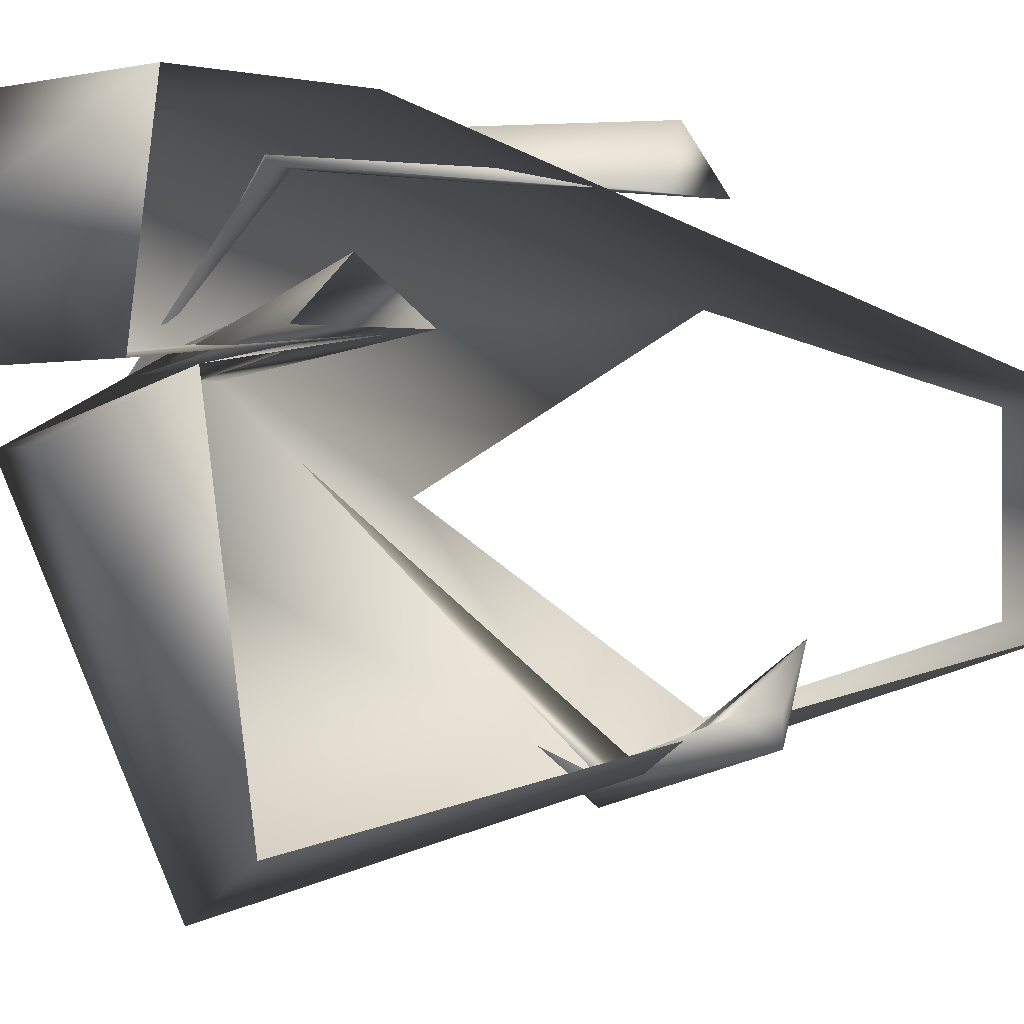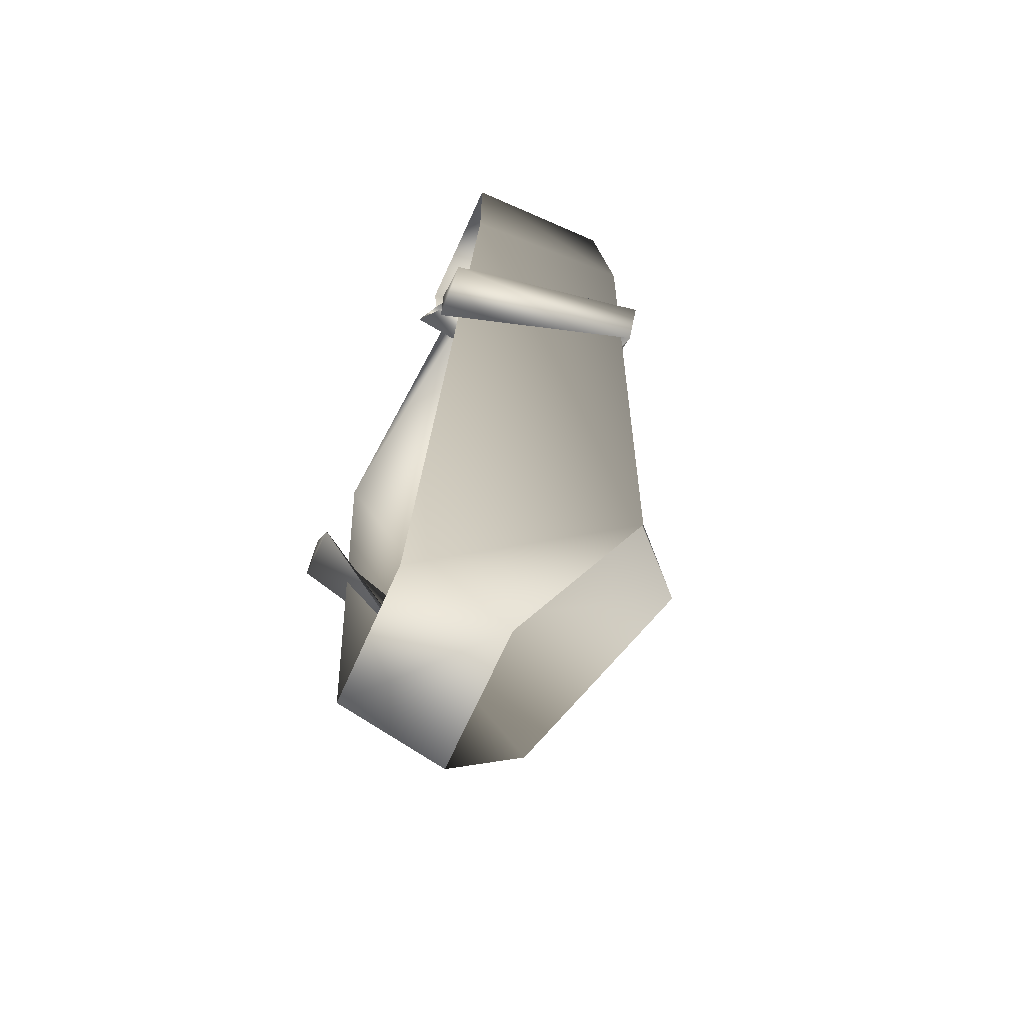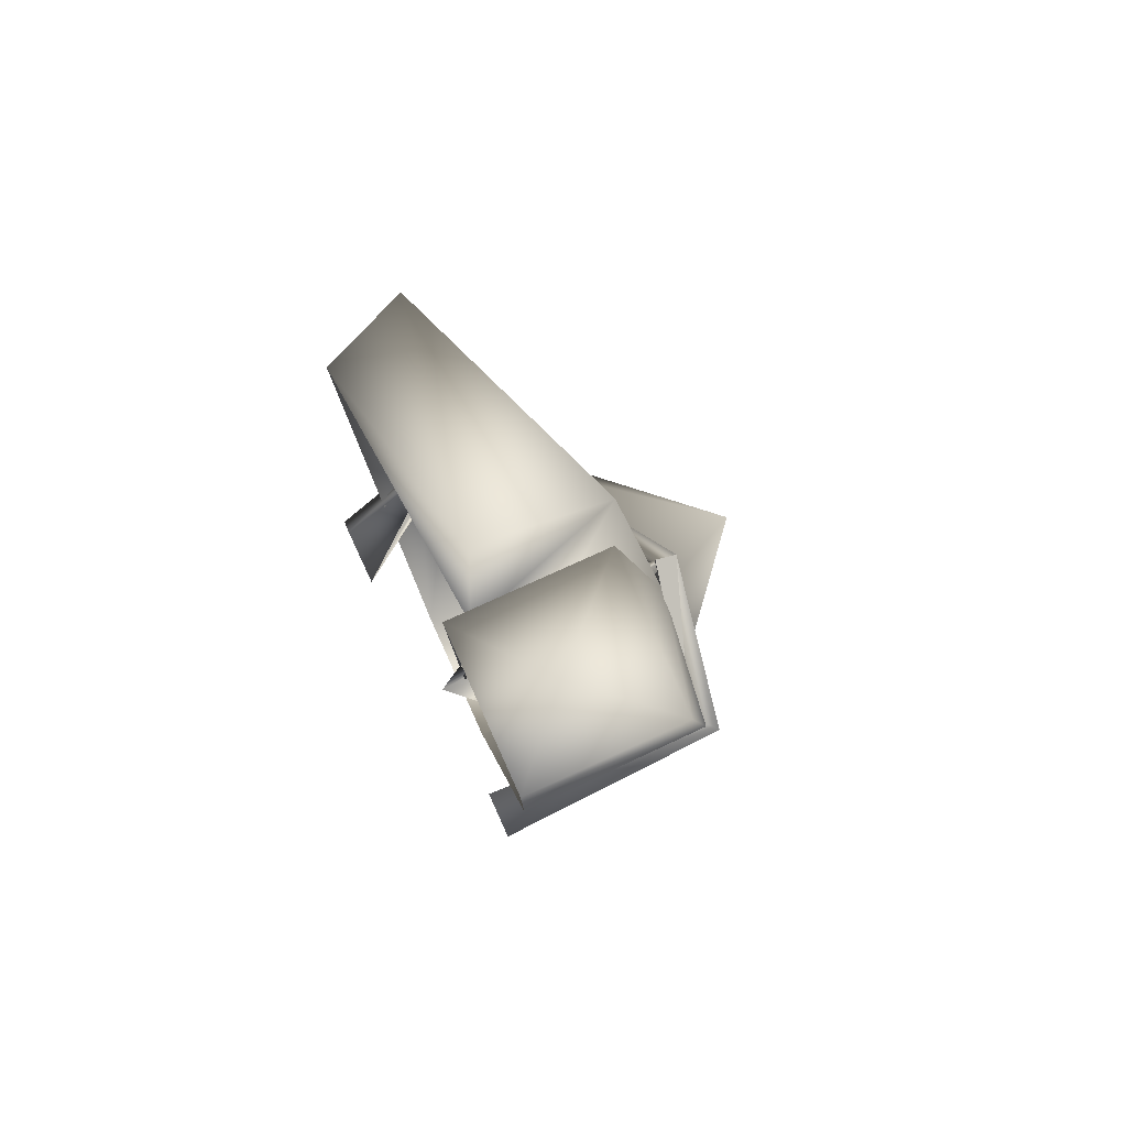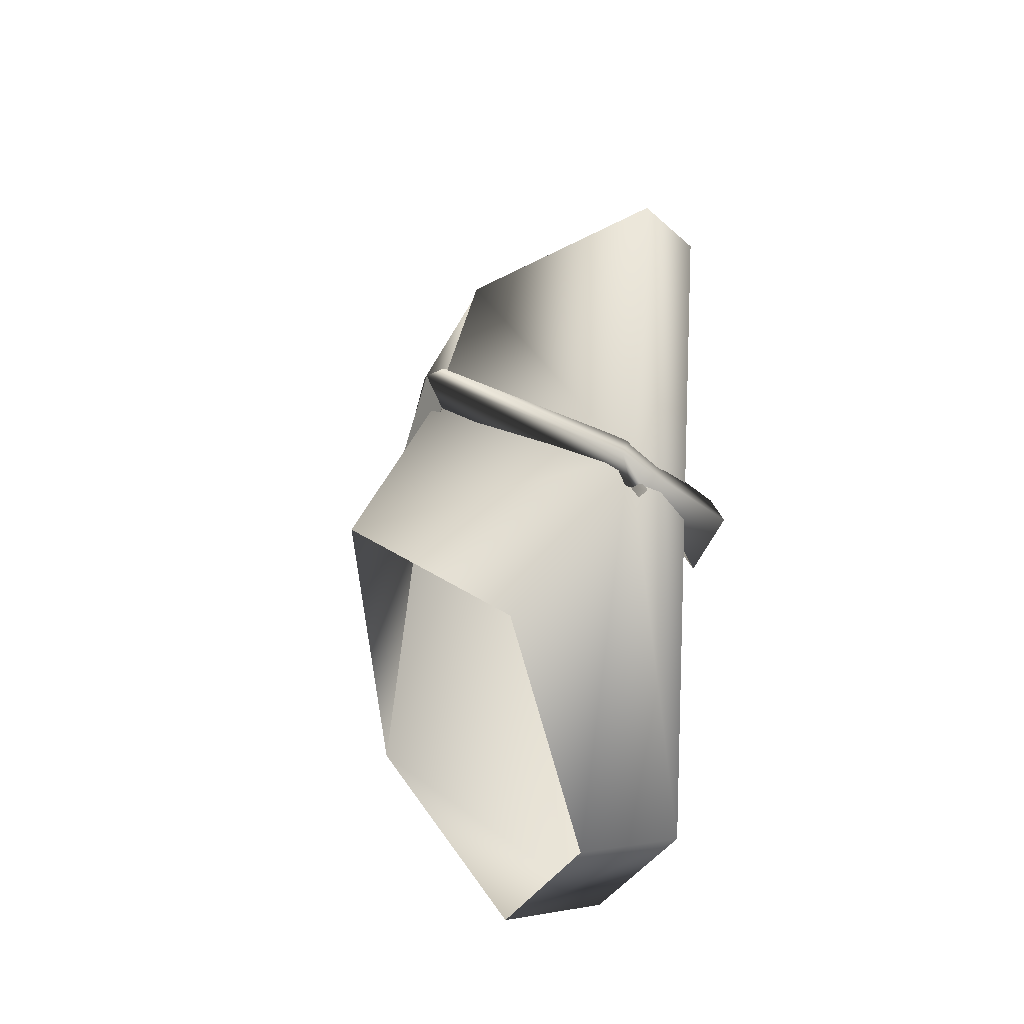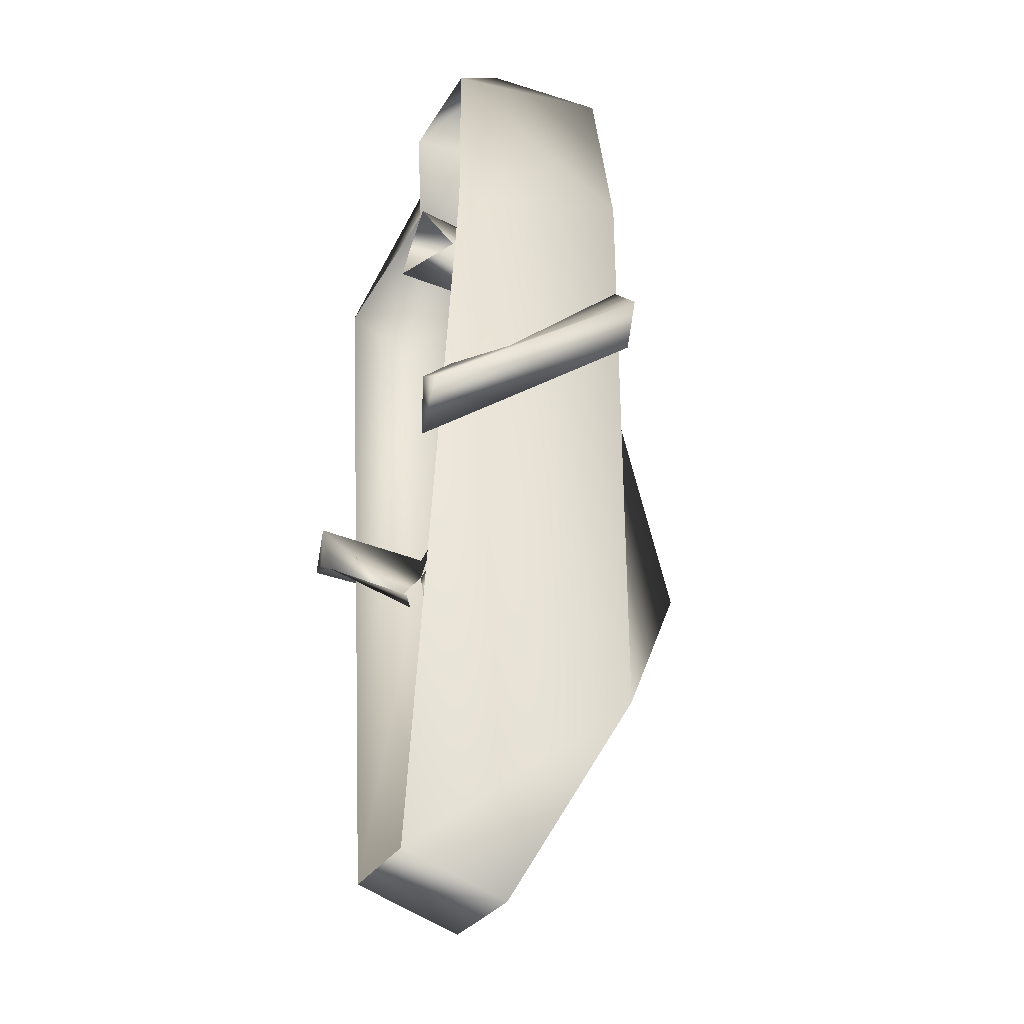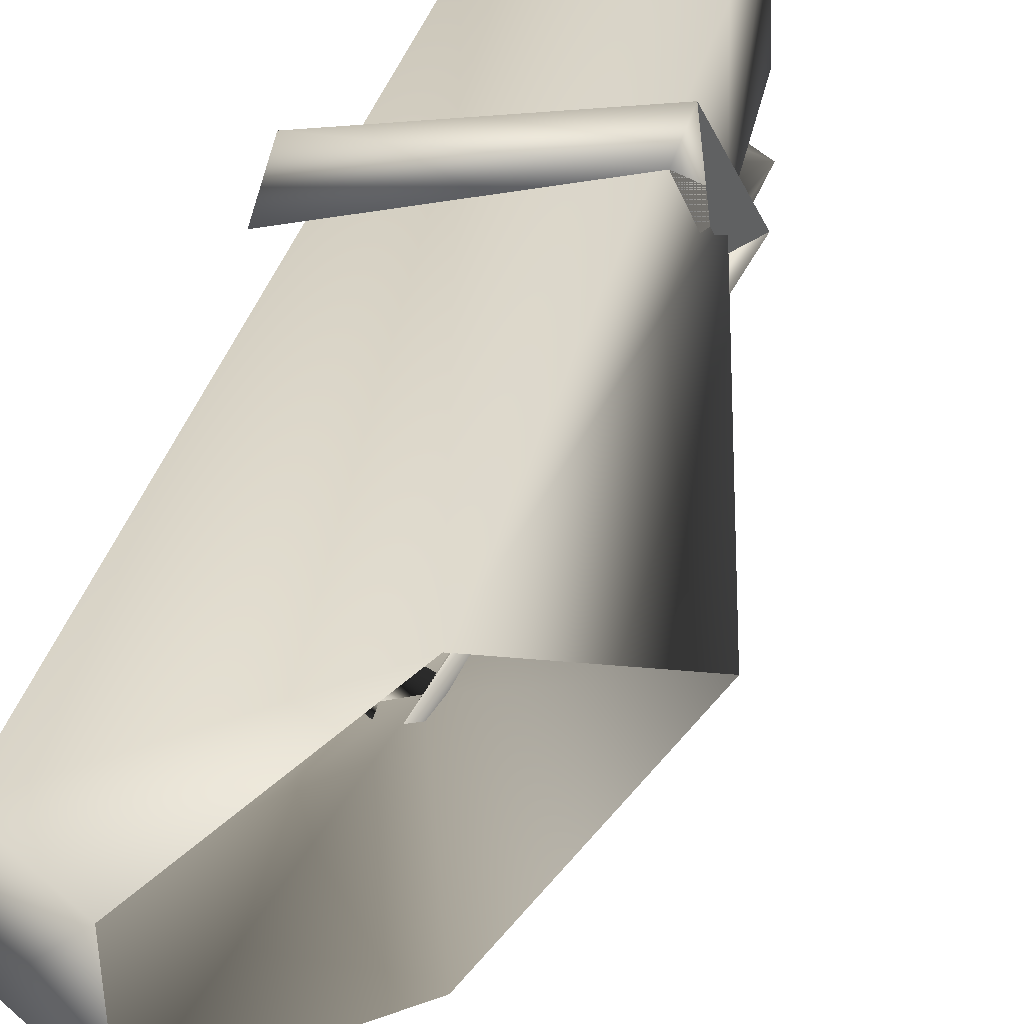
<metadata>
{"format":"obj","ext":"obj","renderer":"f3d","projection":"perspective","resolution":1024,"background":"white","views":[{"elev":-0.3,"azim":45.5,"up":"+Y"},{"elev":-66.8,"azim":156.2,"up":"+Z"},{"elev":79.1,"azim":155.6,"up":"+Z"},{"elev":-39.5,"azim":-27.7,"up":"+Z"},{"elev":-25.2,"azim":160.0,"up":"+Z"},{"elev":42.0,"azim":-155.9,"up":"+Y"}]}
</metadata>
<code>
v 18 4 22
v 15 4 22
v 17 3 28
v 15 4 22
v 10 1 29
v 17 3 28
v 16 1 32
v 18 -9 27
v 17 3 28
v 10 1 29
v 16 1 32
v 17 3 28
v 13 -4 -9
v 14 -8 11
v 8 -7 0
v 8 -7 0
v 14 -8 11
v 3 0 8
v 14 -8 11
v 13 -4 -9
v 18 -4 -7
v 18 -4 -7
v 13 -4 -9
v 13 3 -9
v 13 3 -9
v 18 3 -7
v 18 -4 -7
v 18 3 -7
v 13 3 -9
v 8 6 0
v 8 6 0
v 3 0 8
v 9 4 22
v 8 6 0
v 18 10 23
v 18 3 -7
v 10 10 24
v 8 6 0
v 9 4 22
v 18 10 23
v 8 6 0
v 10 10 24
v 9 4 22
v 3 0 8
v 14 -8 11
v 14 -11 26
v 14 -8 11
v 18 -4 -7
v 10 1 29
v 14 -8 11
v 14 -11 26
v 14 -8 11
v 10 1 29
v 9 4 22
v 18 -4 -7
v 18 -9 27
v 14 -11 26
v 15 4 22
v 9 4 22
v 10 1 29
v 11 3 31
v 9 4 22
v 15 4 22
v 11 3 31
v 11 10 30
v 9 4 22
v 11 10 30
v 10 10 24
v 9 4 22
v 10 1 29
v 14 -11 26
v 16 1 32
v 14 -11 26
v 18 -9 27
v 16 1 32
v 18 4 22
v 18 3 31
v 15 4 22
v 11 3 31
v 15 4 22
v 18 3 31
v 10 10 24
v 11 10 30
v 18 10 30
v 18 10 30
v 18 10 23
v 10 10 24
v 15 7 33
v 18 3 31
v 18 10 30
v 18 10 30
v 11 10 30
v 15 7 33
v 11 3 31
v 18 3 31
v 15 7 33
v 15 7 33
v 11 10 30
v 11 3 31
v 20 -7 10
v 20 -4 9
v 20 -6 10
v 20 -4 9
v 20 -6 12
v 20 -6 10
v 20 -6 12
v 20 -7 10
v 20 -6 10
v 13 -9 10
v 14 -8 9
v 20 -4 9
v 20 -7 10
v 13 -9 10
v 20 -4 9
v 20 -4 9
v 14 -8 9
v 20 -6 12
v 14 -8 12
v 13 -9 10
v 20 -7 10
v 20 -6 12
v 14 -8 12
v 20 -7 10
v 14 -8 9
v 14 -8 12
v 20 -6 12
v 8 3 23
v 9 3 21
v 14 -8 9
v 13 -9 10
v 8 3 23
v 14 -8 9
v 14 -8 9
v 9 3 21
v 14 -8 12
v 9 3 24
v 8 3 23
v 13 -9 10
v 14 -8 12
v 9 3 24
v 13 -9 10
v 9 3 21
v 9 3 24
v 14 -8 12
v 9 9 17
v 9 3 21
v 9 10 19
v 9 10 19
v 8 3 23
v 10 9 20
v 10 9 20
v 9 3 24
v 9 9 17
v 17 6 23
v 19 4 22
v 9 3 21
v 19 4 22
v 18 4 26
v 9 3 24
v 9 3 21
v 19 4 22
v 9 3 24
v 8 3 23
v 17 6 23
v 9 3 21
v 18 4 26
v 17 6 23
v 8 3 23
v 9 3 24
v 18 4 26
v 8 3 23
v 9 9 17
v 19 8 11
v 10 9 20
v 9 10 19
v 19 10 13
v 9 9 17
v 19 8 11
v 9 9 17
v 19 10 13
v 8 3 23
v 9 10 19
v 9 3 21
v 9 3 24
v 10 9 20
v 8 3 23
v 19 8 14
v 19 8 11
v 19 10 13
v 19 8 14
v 10 9 20
v 19 8 11
v 19 10 13
v 9 10 19
v 19 8 14
v 10 9 20
v 19 8 14
v 9 10 19
v 9 3 21
v 9 9 17
v 9 3 24
f 1 2 3
f 4 5 6
f 7 8 9
f 10 11 12
f 13 14 15
f 16 17 18
f 19 20 21
f 22 23 24
f 25 26 27
f 28 29 30
f 31 32 33
f 34 35 36
f 37 38 39
f 40 41 42
f 43 44 45
f 46 47 48
f 49 50 51
f 52 53 54
f 55 56 57
f 58 59 60
f 61 62 63
f 64 65 66
f 67 68 69
f 70 71 72
f 73 74 75
f 76 77 78
f 79 80 81
f 82 83 84
f 85 86 87
f 88 89 90
f 91 92 93
f 94 95 96
f 97 98 99
f 100 101 102
f 103 104 105
f 106 107 108
f 109 110 111
f 112 113 114
f 115 116 117
f 118 119 120
f 121 122 123
f 124 125 126
f 127 128 129
f 130 131 132
f 133 134 135
f 136 137 138
f 139 140 141
f 142 143 144
f 145 146 147
f 148 149 150
f 151 152 153
f 154 155 156
f 157 158 159
f 160 161 162
f 163 164 165
f 166 167 168
f 169 170 171
f 172 173 174
f 175 176 177
f 178 179 180
f 181 182 183
f 184 185 186
f 187 188 189
f 190 191 192
f 193 194 195
f 196 197 198
f 199 200 201

</code>
